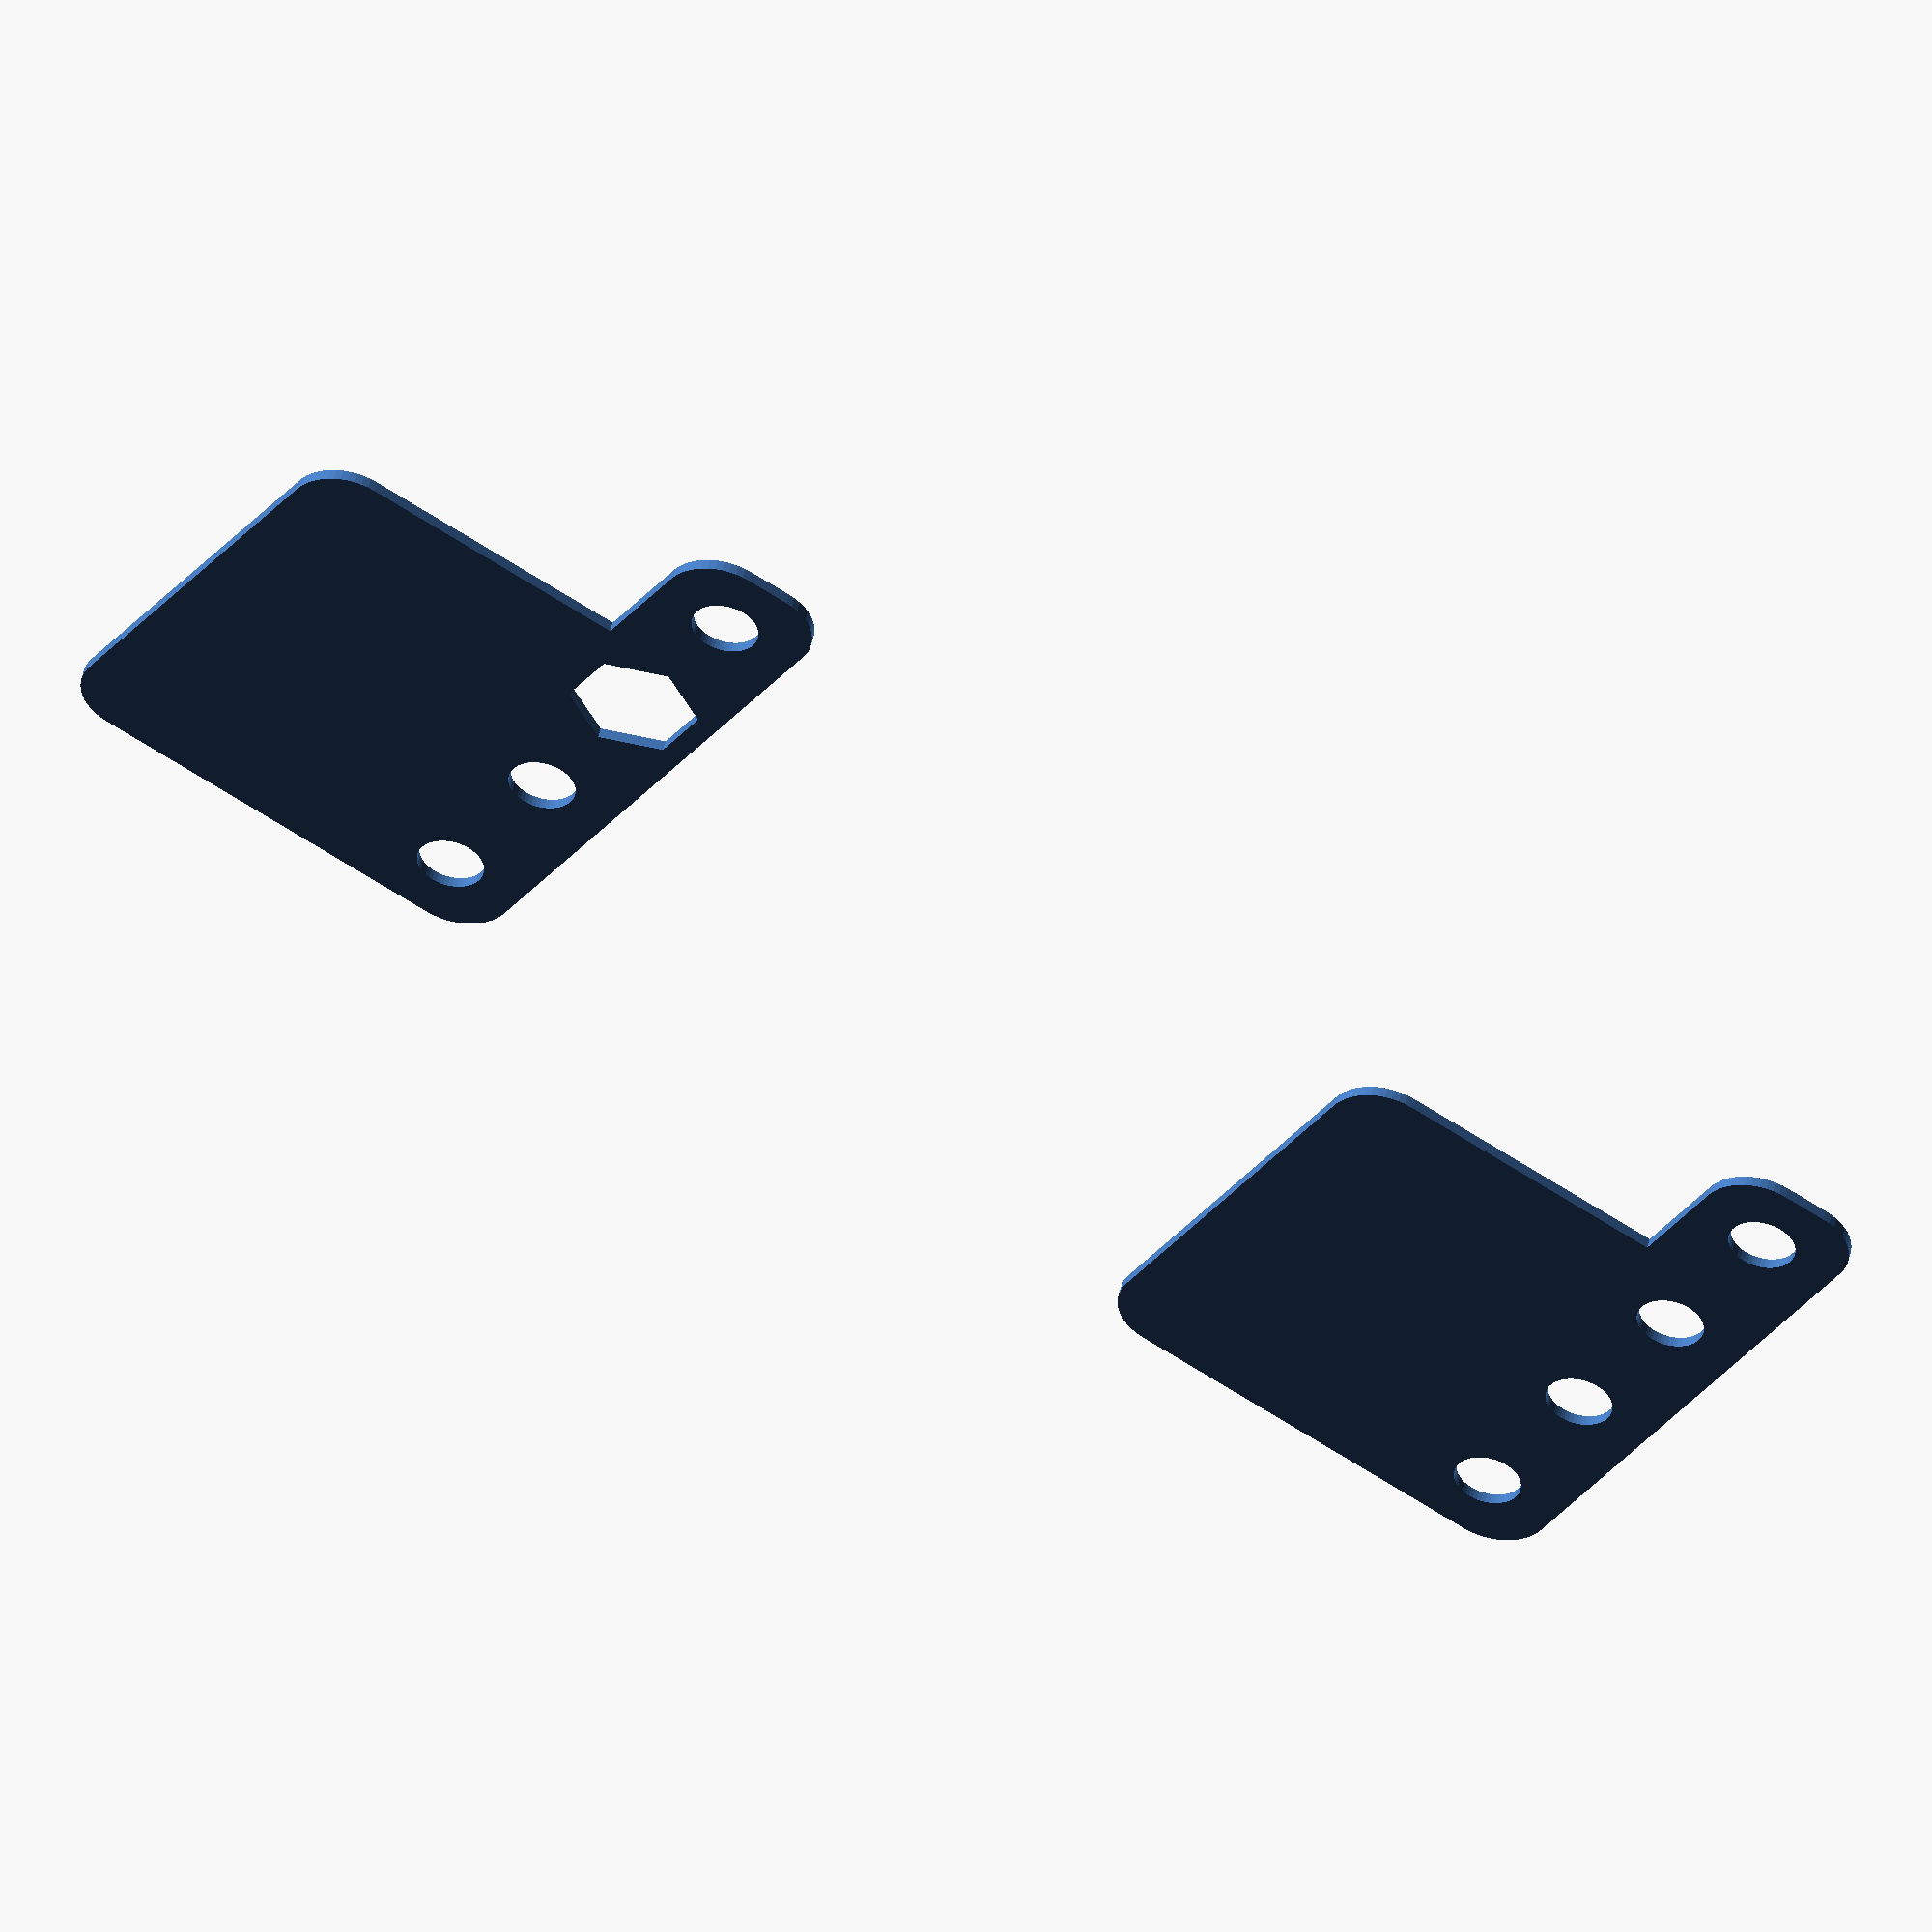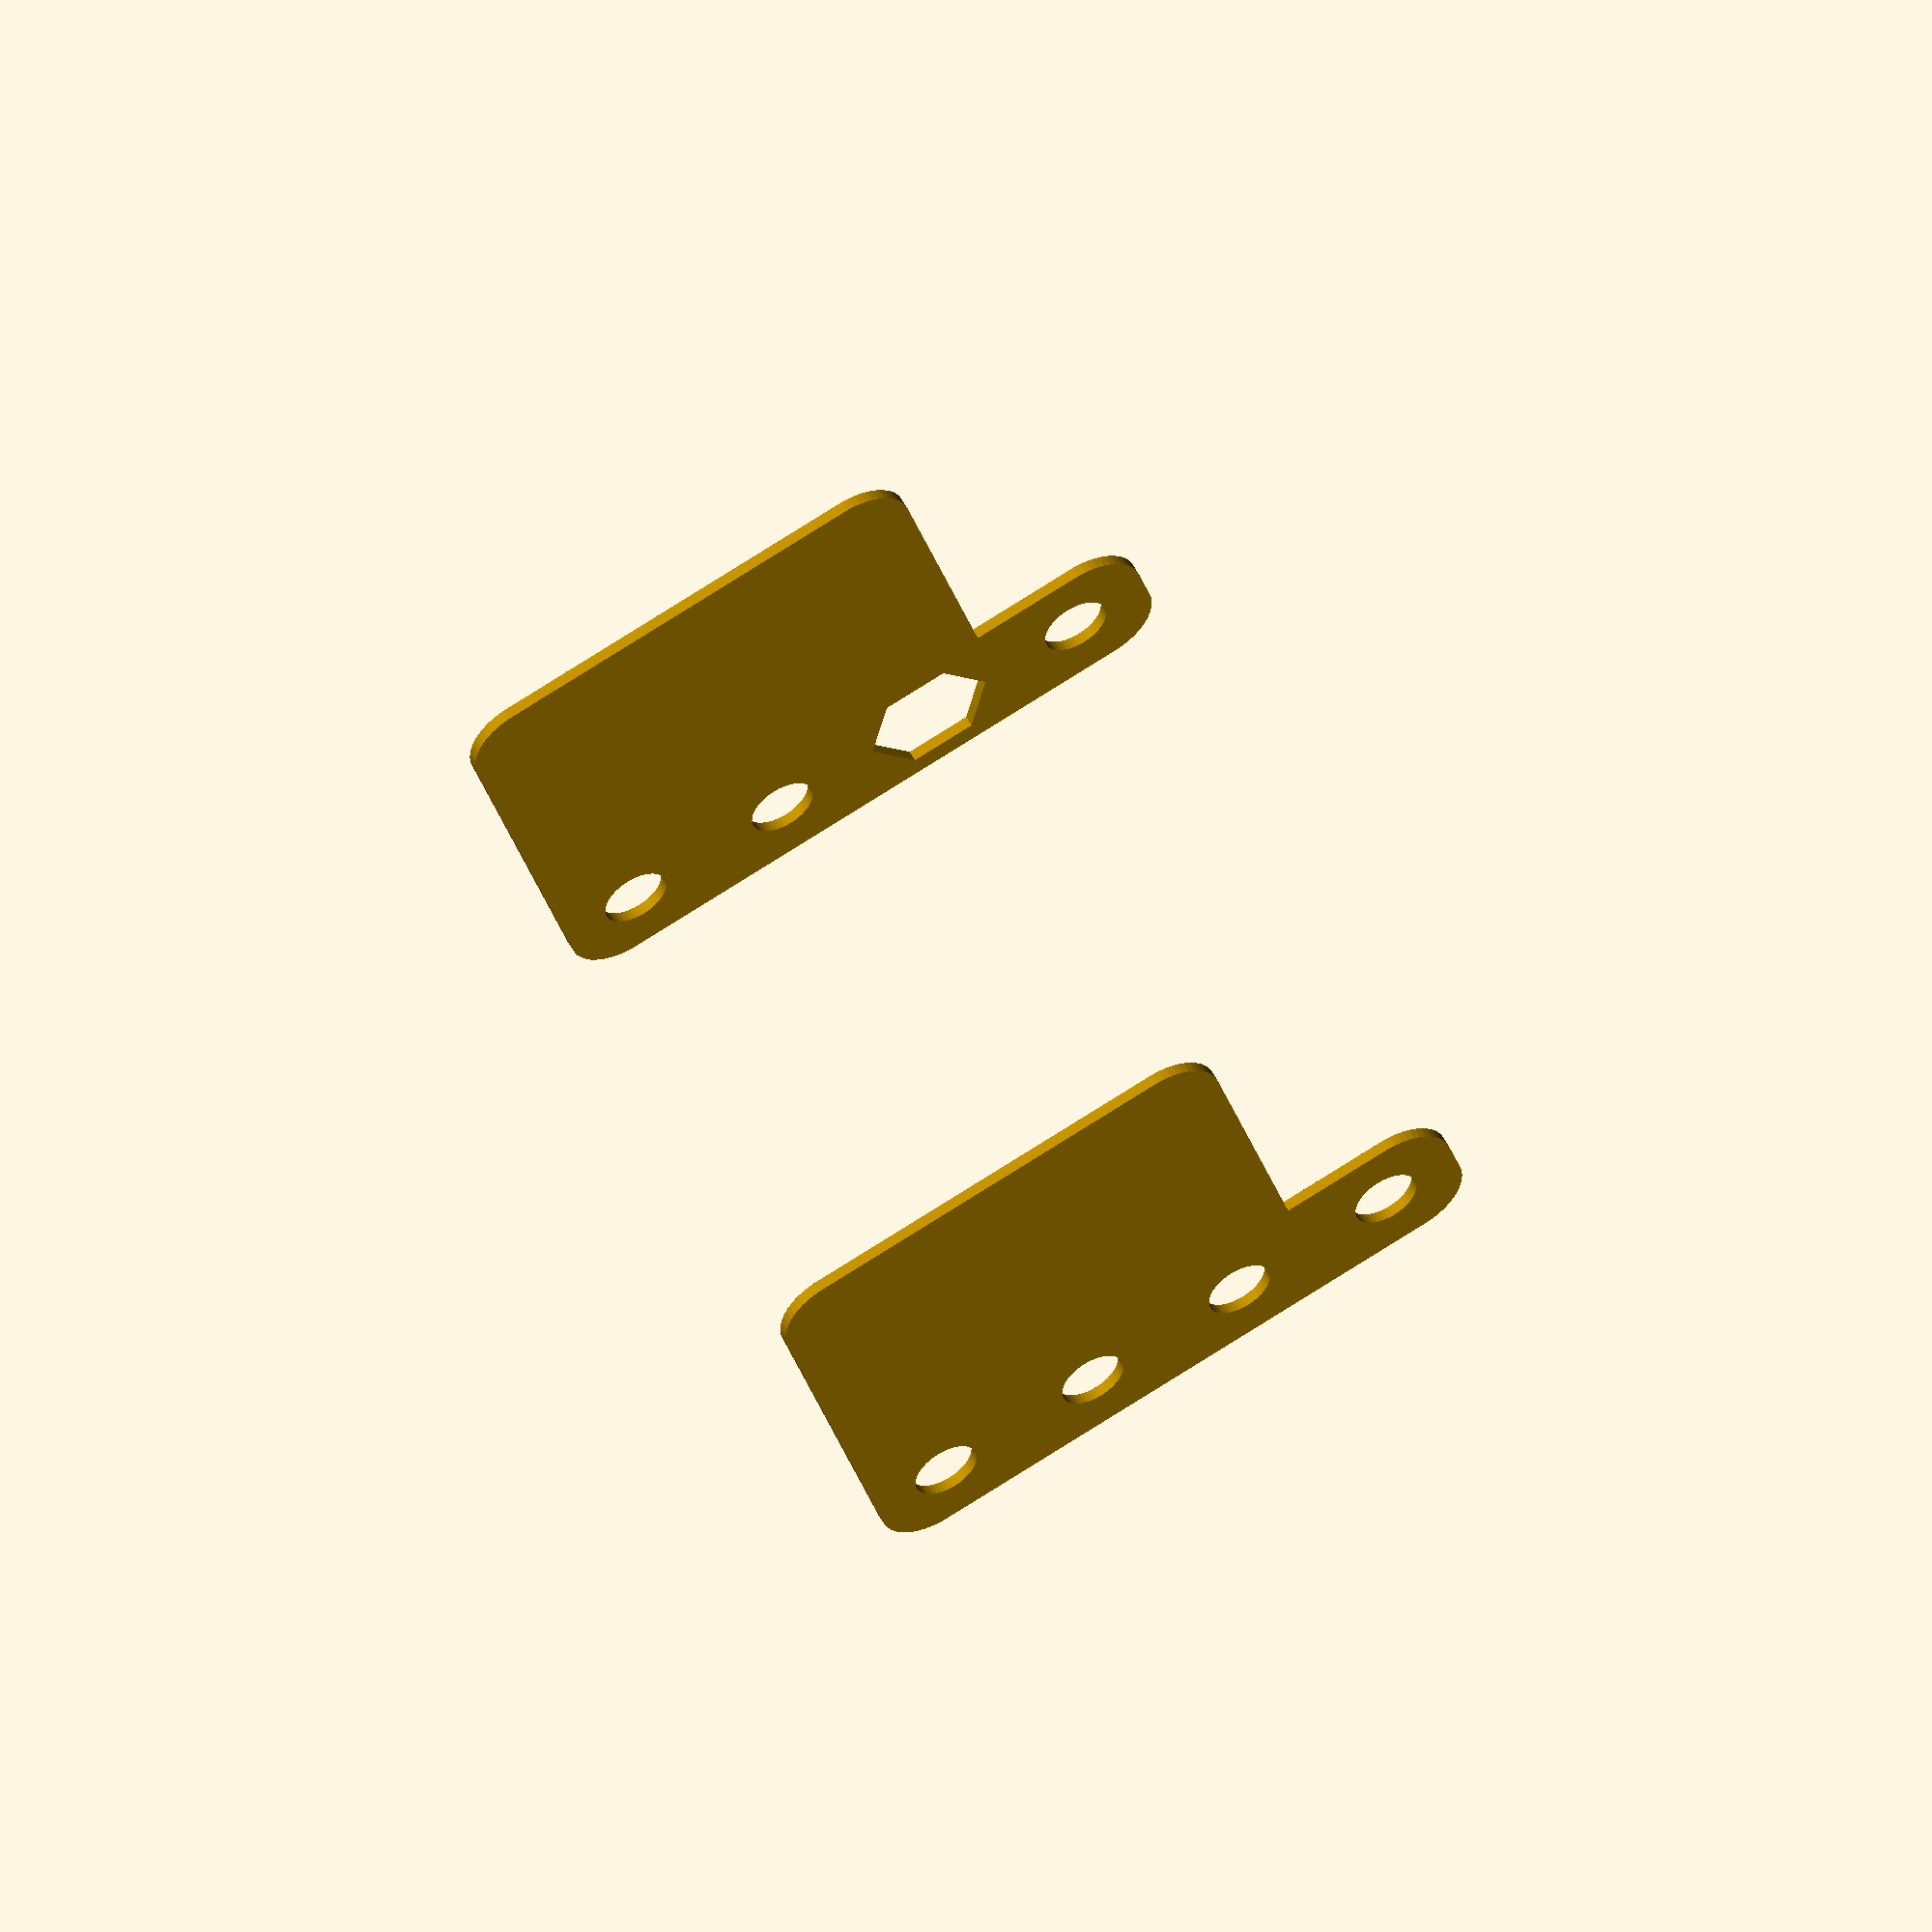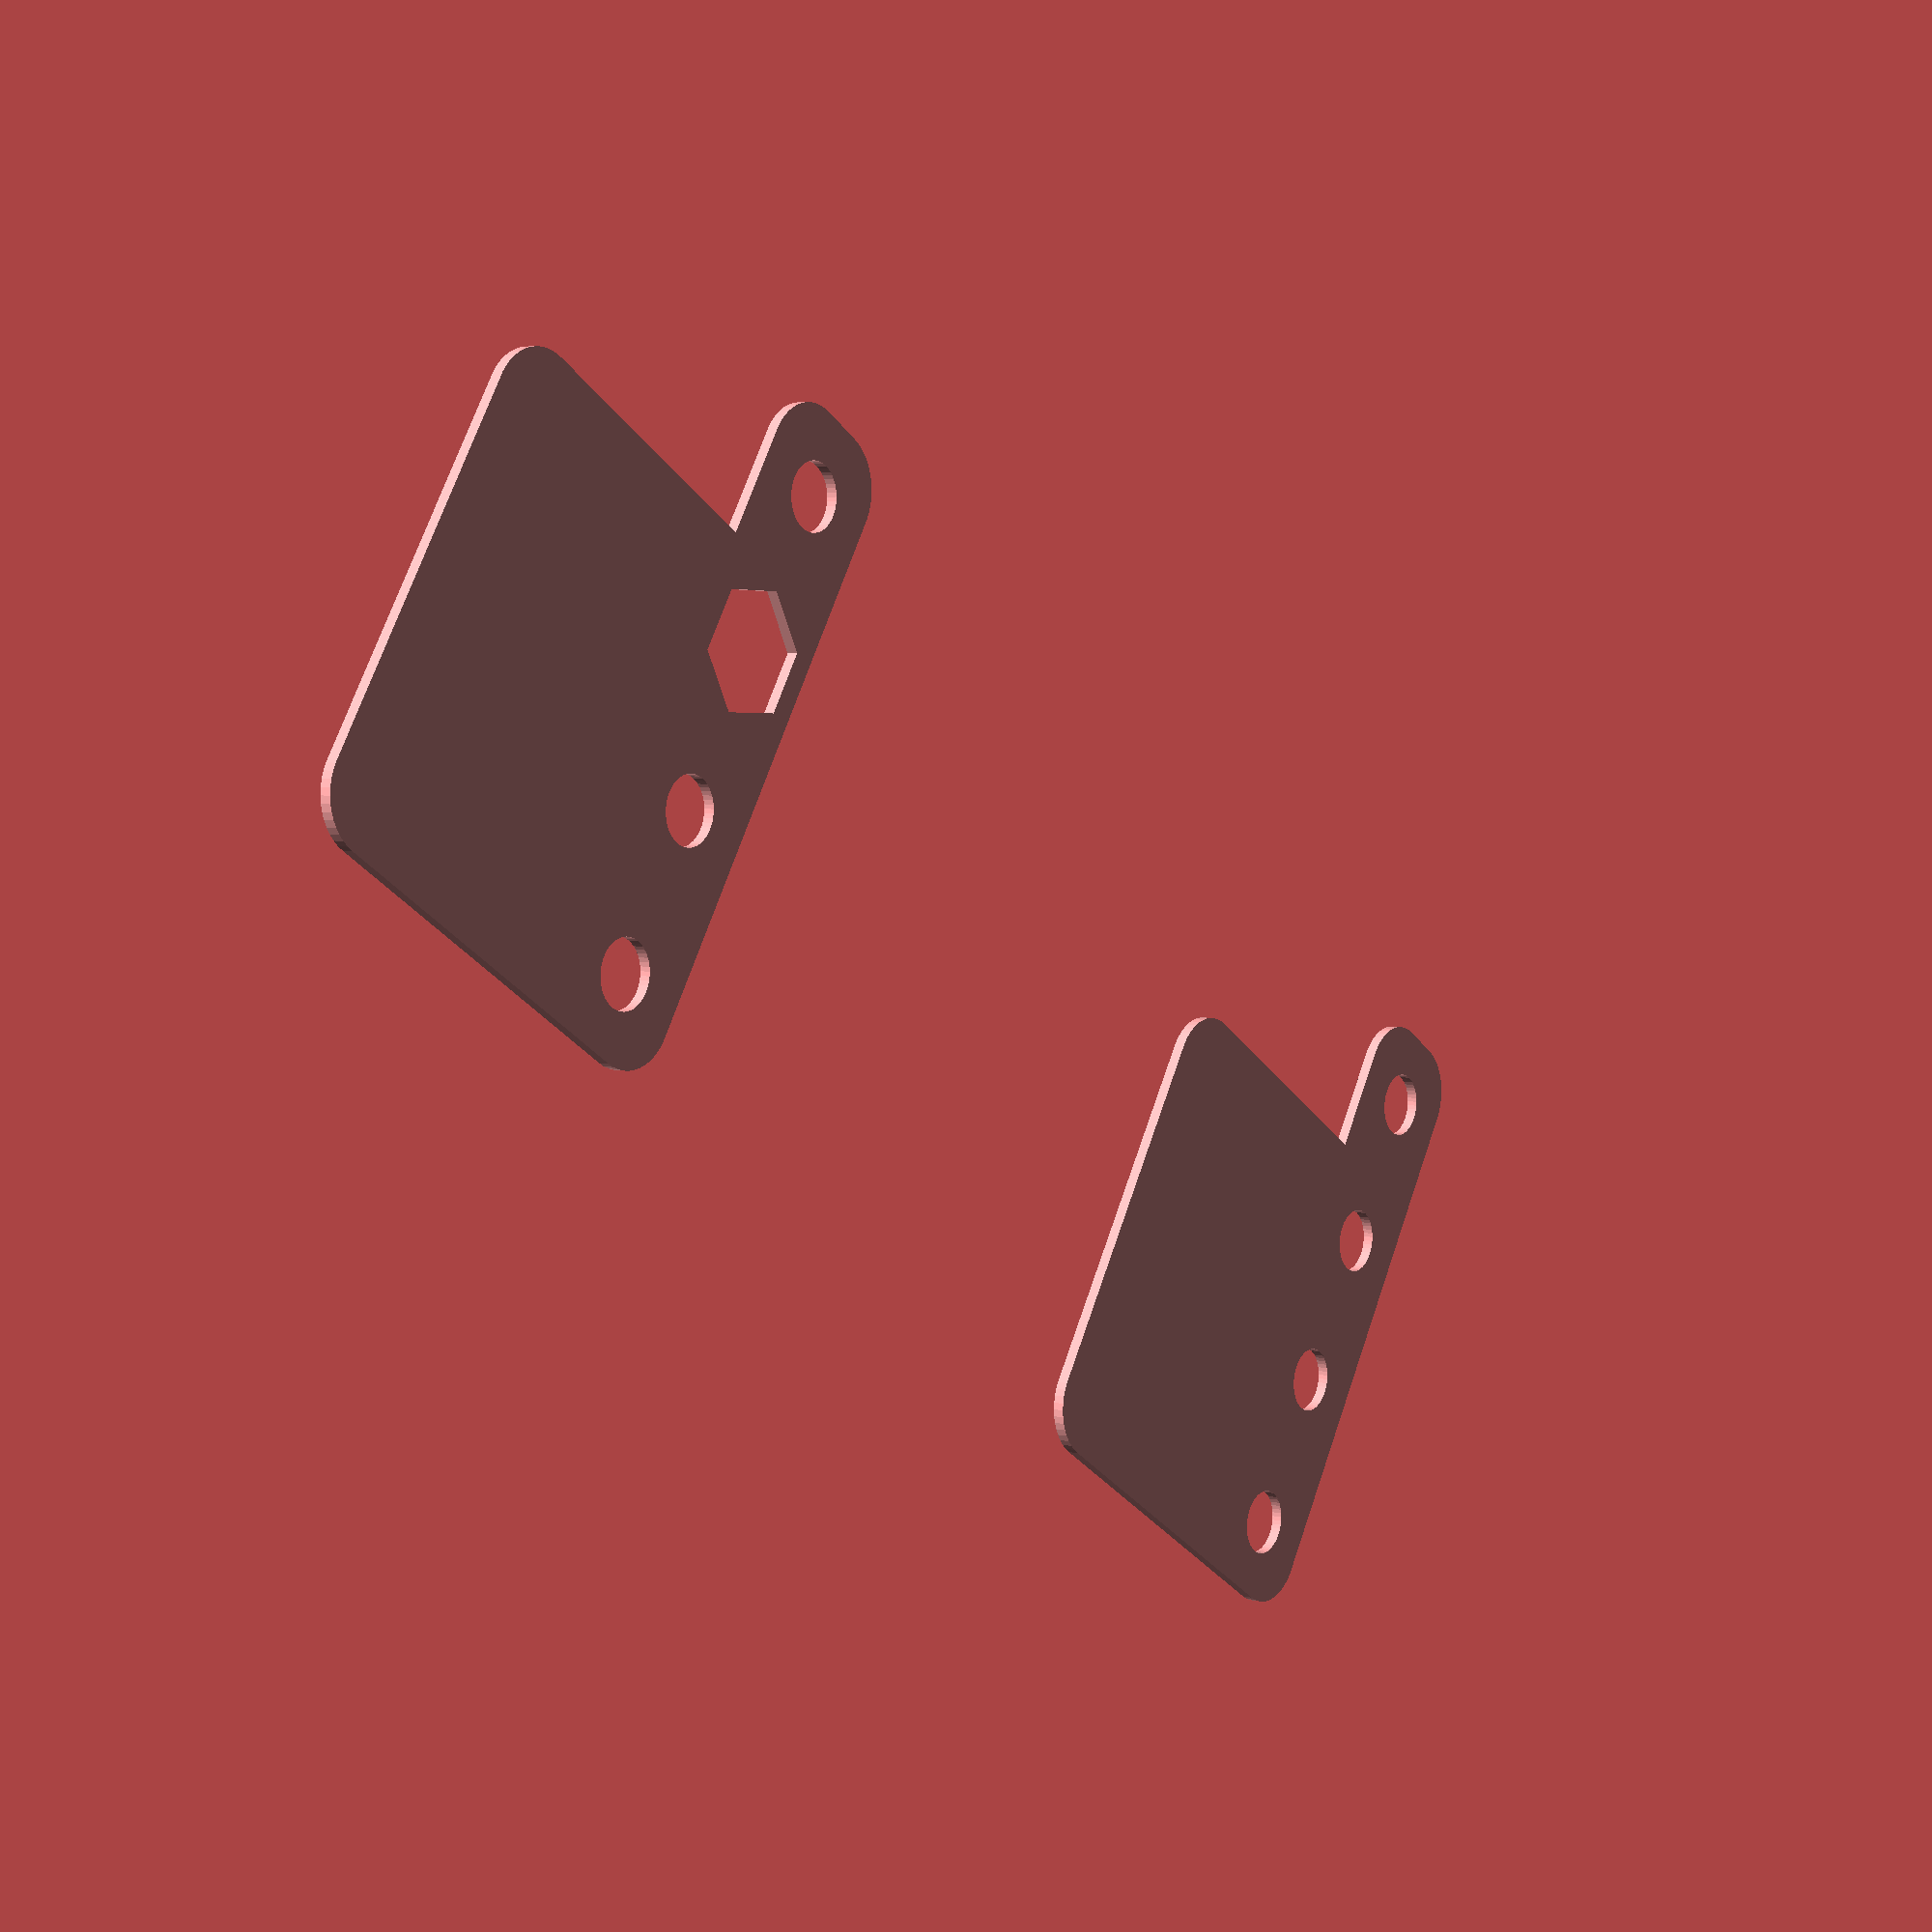
<openscad>
$fn = 50;


union() {
	translate(v = [0, 0, 0]) {
		projection() {
			intersection() {
				translate(v = [-500, -500, -3.0000000000]) {
					cube(size = [1000, 1000, 0.1000000000]);
				}
				difference() {
					union() {
						hull() {
							translate(v = [-24.5000000000, 2.0000000000, 0]) {
								cylinder(h = 3, r = 5);
							}
							translate(v = [24.5000000000, 2.0000000000, 0]) {
								cylinder(h = 3, r = 5);
							}
							translate(v = [-24.5000000000, -2.0000000000, 0]) {
								cylinder(h = 3, r = 5);
							}
							translate(v = [24.5000000000, -2.0000000000, 0]) {
								cylinder(h = 3, r = 5);
							}
						}
						translate(v = [7.5000000000, 15.0000000000, 0]) {
							hull() {
								translate(v = [-17.0000000000, 17.0000000000, 0]) {
									cylinder(h = 3, r = 5);
								}
								translate(v = [17.0000000000, 17.0000000000, 0]) {
									cylinder(h = 3, r = 5);
								}
								translate(v = [-17.0000000000, -17.0000000000, 0]) {
									cylinder(h = 3, r = 5);
								}
								translate(v = [17.0000000000, -17.0000000000, 0]) {
									cylinder(h = 3, r = 5);
								}
							}
						}
						translate(v = [22.5000000000, 0, 0]) {
							cylinder(h = 9, r = 7.0000000000);
						}
						translate(v = [-15.0000000000, 0, 0]) {
							hull() {
								translate(v = [-9.5000000000, 2.0000000000, 0]) {
									cylinder(h = 9, r = 5);
								}
								translate(v = [9.5000000000, 2.0000000000, 0]) {
									cylinder(h = 9, r = 5);
								}
								translate(v = [-9.5000000000, -2.0000000000, 0]) {
									cylinder(h = 9, r = 5);
								}
								translate(v = [9.5000000000, -2.0000000000, 0]) {
									cylinder(h = 9, r = 5);
								}
							}
						}
					}
					union() {
						translate(v = [-7.5000000000, 0, 9]) {
							rotate(a = [0, 0, 0]) {
								difference() {
									union() {
										translate(v = [0, 0, -6]) {
											linear_extrude(height = 6) {
												polygon(points = [[5.7700000000, 0.0000000000], [2.8850000000, 4.9969665798], [-2.8850000000, 4.9969665798], [-5.7700000000, 0.0000000000], [-2.8850000000, -4.9969665798], [2.8850000000, -4.9969665798]]);
											}
										}
									}
									union();
								}
							}
						}
						translate(v = [-22.5000000000, 0.0000000000, 0]) {
							translate(v = [0, 0, -50]) {
								cylinder(h = 100, r = 3.0000000000);
							}
						}
						translate(v = [-7.5000000000, 0.0000000000, 0]) {
							translate(v = [0, 0, -50]) {
								cylinder(h = 100, r = 3.0000000000);
							}
						}
						translate(v = [7.5000000000, 0.0000000000, 0]) {
							translate(v = [0, 0, -50]) {
								cylinder(h = 100, r = 3.0000000000);
							}
						}
						translate(v = [22.5000000000, 0.0000000000, 0]) {
							translate(v = [0, 0, -50]) {
								cylinder(h = 100, r = 3.0000000000);
							}
						}
					}
				}
			}
		}
	}
	translate(v = [0, 110, 0]) {
		projection() {
			intersection() {
				translate(v = [-500, -500, 0.0000000000]) {
					cube(size = [1000, 1000, 0.1000000000]);
				}
				difference() {
					union() {
						hull() {
							translate(v = [-24.5000000000, 2.0000000000, 0]) {
								cylinder(h = 3, r = 5);
							}
							translate(v = [24.5000000000, 2.0000000000, 0]) {
								cylinder(h = 3, r = 5);
							}
							translate(v = [-24.5000000000, -2.0000000000, 0]) {
								cylinder(h = 3, r = 5);
							}
							translate(v = [24.5000000000, -2.0000000000, 0]) {
								cylinder(h = 3, r = 5);
							}
						}
						translate(v = [7.5000000000, 15.0000000000, 0]) {
							hull() {
								translate(v = [-17.0000000000, 17.0000000000, 0]) {
									cylinder(h = 3, r = 5);
								}
								translate(v = [17.0000000000, 17.0000000000, 0]) {
									cylinder(h = 3, r = 5);
								}
								translate(v = [-17.0000000000, -17.0000000000, 0]) {
									cylinder(h = 3, r = 5);
								}
								translate(v = [17.0000000000, -17.0000000000, 0]) {
									cylinder(h = 3, r = 5);
								}
							}
						}
						translate(v = [22.5000000000, 0, 0]) {
							cylinder(h = 9, r = 7.0000000000);
						}
						translate(v = [-15.0000000000, 0, 0]) {
							hull() {
								translate(v = [-9.5000000000, 2.0000000000, 0]) {
									cylinder(h = 9, r = 5);
								}
								translate(v = [9.5000000000, 2.0000000000, 0]) {
									cylinder(h = 9, r = 5);
								}
								translate(v = [-9.5000000000, -2.0000000000, 0]) {
									cylinder(h = 9, r = 5);
								}
								translate(v = [9.5000000000, -2.0000000000, 0]) {
									cylinder(h = 9, r = 5);
								}
							}
						}
					}
					union() {
						translate(v = [-7.5000000000, 0, 9]) {
							rotate(a = [0, 0, 0]) {
								difference() {
									union() {
										translate(v = [0, 0, -6]) {
											linear_extrude(height = 6) {
												polygon(points = [[5.7700000000, 0.0000000000], [2.8850000000, 4.9969665798], [-2.8850000000, 4.9969665798], [-5.7700000000, 0.0000000000], [-2.8850000000, -4.9969665798], [2.8850000000, -4.9969665798]]);
											}
										}
									}
									union();
								}
							}
						}
						translate(v = [-22.5000000000, 0.0000000000, 0]) {
							translate(v = [0, 0, -50]) {
								cylinder(h = 100, r = 3.0000000000);
							}
						}
						translate(v = [-7.5000000000, 0.0000000000, 0]) {
							translate(v = [0, 0, -50]) {
								cylinder(h = 100, r = 3.0000000000);
							}
						}
						translate(v = [7.5000000000, 0.0000000000, 0]) {
							translate(v = [0, 0, -50]) {
								cylinder(h = 100, r = 3.0000000000);
							}
						}
						translate(v = [22.5000000000, 0.0000000000, 0]) {
							translate(v = [0, 0, -50]) {
								cylinder(h = 100, r = 3.0000000000);
							}
						}
					}
				}
			}
		}
	}
	translate(v = [0, 220, 0]) {
		projection() {
			intersection() {
				translate(v = [-500, -500, 3.0000000000]) {
					cube(size = [1000, 1000, 0.1000000000]);
				}
				difference() {
					union() {
						hull() {
							translate(v = [-24.5000000000, 2.0000000000, 0]) {
								cylinder(h = 3, r = 5);
							}
							translate(v = [24.5000000000, 2.0000000000, 0]) {
								cylinder(h = 3, r = 5);
							}
							translate(v = [-24.5000000000, -2.0000000000, 0]) {
								cylinder(h = 3, r = 5);
							}
							translate(v = [24.5000000000, -2.0000000000, 0]) {
								cylinder(h = 3, r = 5);
							}
						}
						translate(v = [7.5000000000, 15.0000000000, 0]) {
							hull() {
								translate(v = [-17.0000000000, 17.0000000000, 0]) {
									cylinder(h = 3, r = 5);
								}
								translate(v = [17.0000000000, 17.0000000000, 0]) {
									cylinder(h = 3, r = 5);
								}
								translate(v = [-17.0000000000, -17.0000000000, 0]) {
									cylinder(h = 3, r = 5);
								}
								translate(v = [17.0000000000, -17.0000000000, 0]) {
									cylinder(h = 3, r = 5);
								}
							}
						}
						translate(v = [22.5000000000, 0, 0]) {
							cylinder(h = 9, r = 7.0000000000);
						}
						translate(v = [-15.0000000000, 0, 0]) {
							hull() {
								translate(v = [-9.5000000000, 2.0000000000, 0]) {
									cylinder(h = 9, r = 5);
								}
								translate(v = [9.5000000000, 2.0000000000, 0]) {
									cylinder(h = 9, r = 5);
								}
								translate(v = [-9.5000000000, -2.0000000000, 0]) {
									cylinder(h = 9, r = 5);
								}
								translate(v = [9.5000000000, -2.0000000000, 0]) {
									cylinder(h = 9, r = 5);
								}
							}
						}
					}
					union() {
						translate(v = [-7.5000000000, 0, 9]) {
							rotate(a = [0, 0, 0]) {
								difference() {
									union() {
										translate(v = [0, 0, -6]) {
											linear_extrude(height = 6) {
												polygon(points = [[5.7700000000, 0.0000000000], [2.8850000000, 4.9969665798], [-2.8850000000, 4.9969665798], [-5.7700000000, 0.0000000000], [-2.8850000000, -4.9969665798], [2.8850000000, -4.9969665798]]);
											}
										}
									}
									union();
								}
							}
						}
						translate(v = [-22.5000000000, 0.0000000000, 0]) {
							translate(v = [0, 0, -50]) {
								cylinder(h = 100, r = 3.0000000000);
							}
						}
						translate(v = [-7.5000000000, 0.0000000000, 0]) {
							translate(v = [0, 0, -50]) {
								cylinder(h = 100, r = 3.0000000000);
							}
						}
						translate(v = [7.5000000000, 0.0000000000, 0]) {
							translate(v = [0, 0, -50]) {
								cylinder(h = 100, r = 3.0000000000);
							}
						}
						translate(v = [22.5000000000, 0.0000000000, 0]) {
							translate(v = [0, 0, -50]) {
								cylinder(h = 100, r = 3.0000000000);
							}
						}
					}
				}
			}
		}
	}
}
</openscad>
<views>
elev=310.3 azim=57.1 roll=192.3 proj=o view=solid
elev=305.5 azim=16.1 roll=152.3 proj=o view=wireframe
elev=355.1 azim=57.5 roll=126.8 proj=p view=solid
</views>
